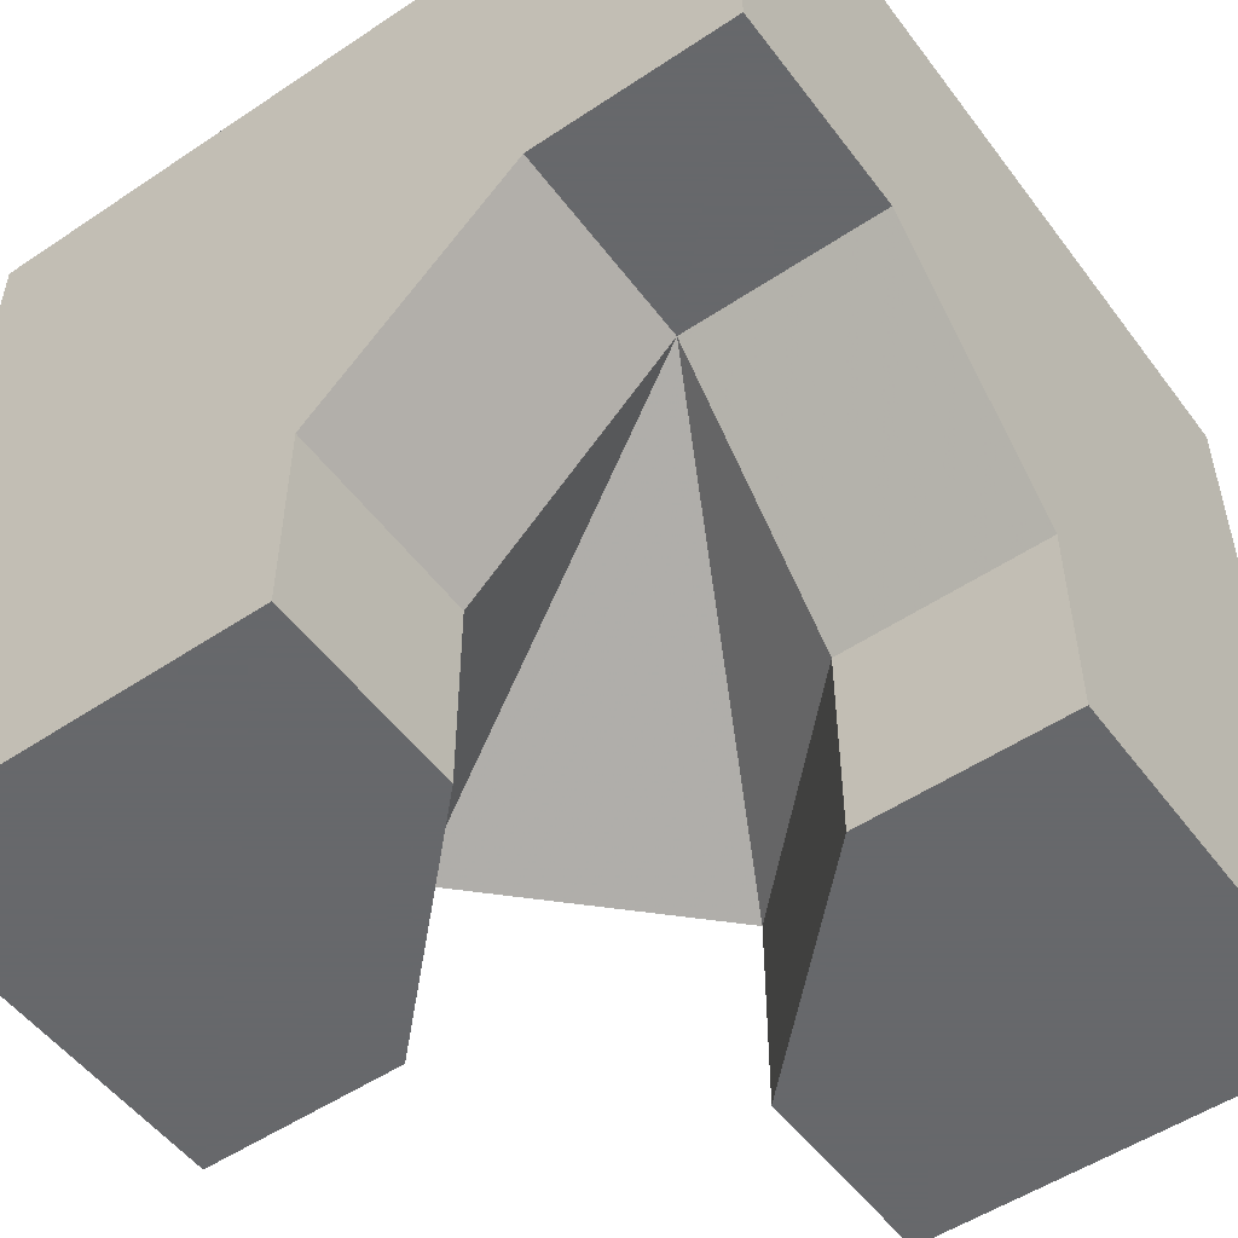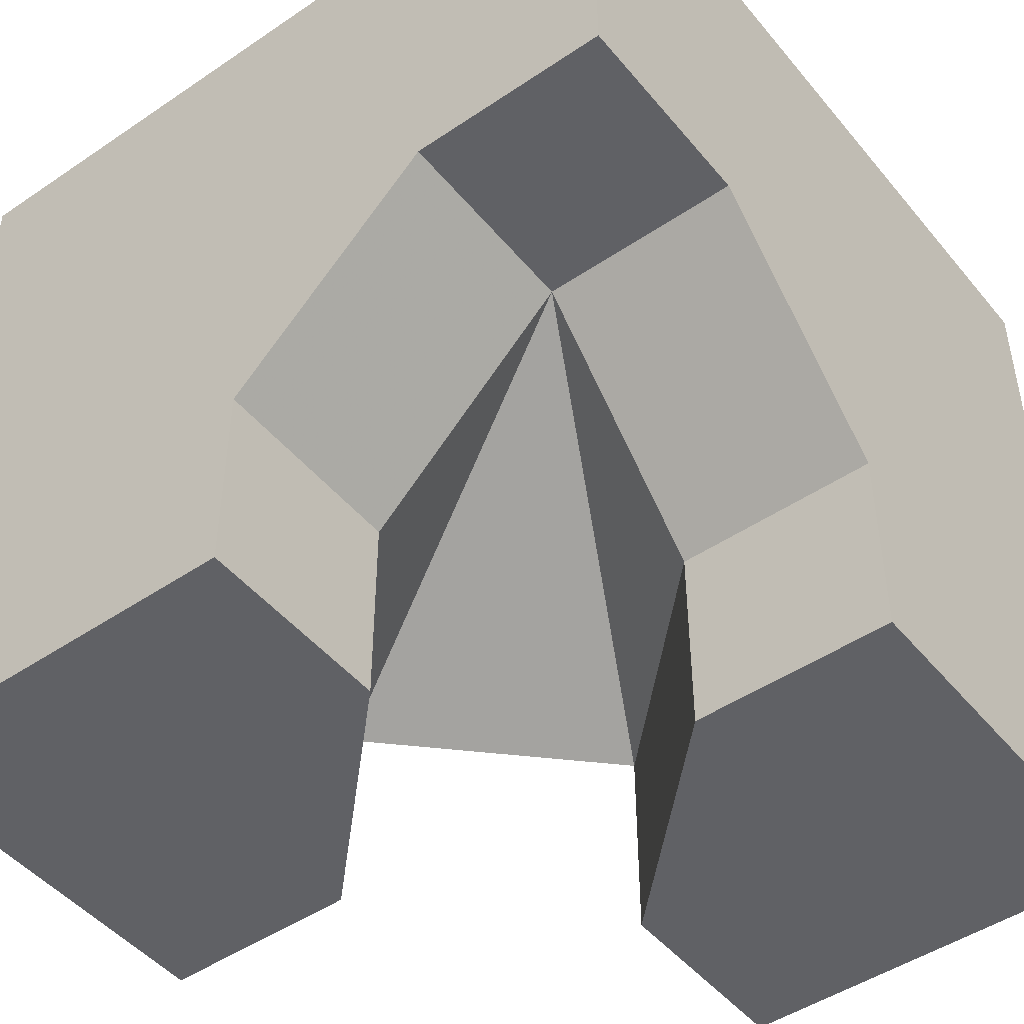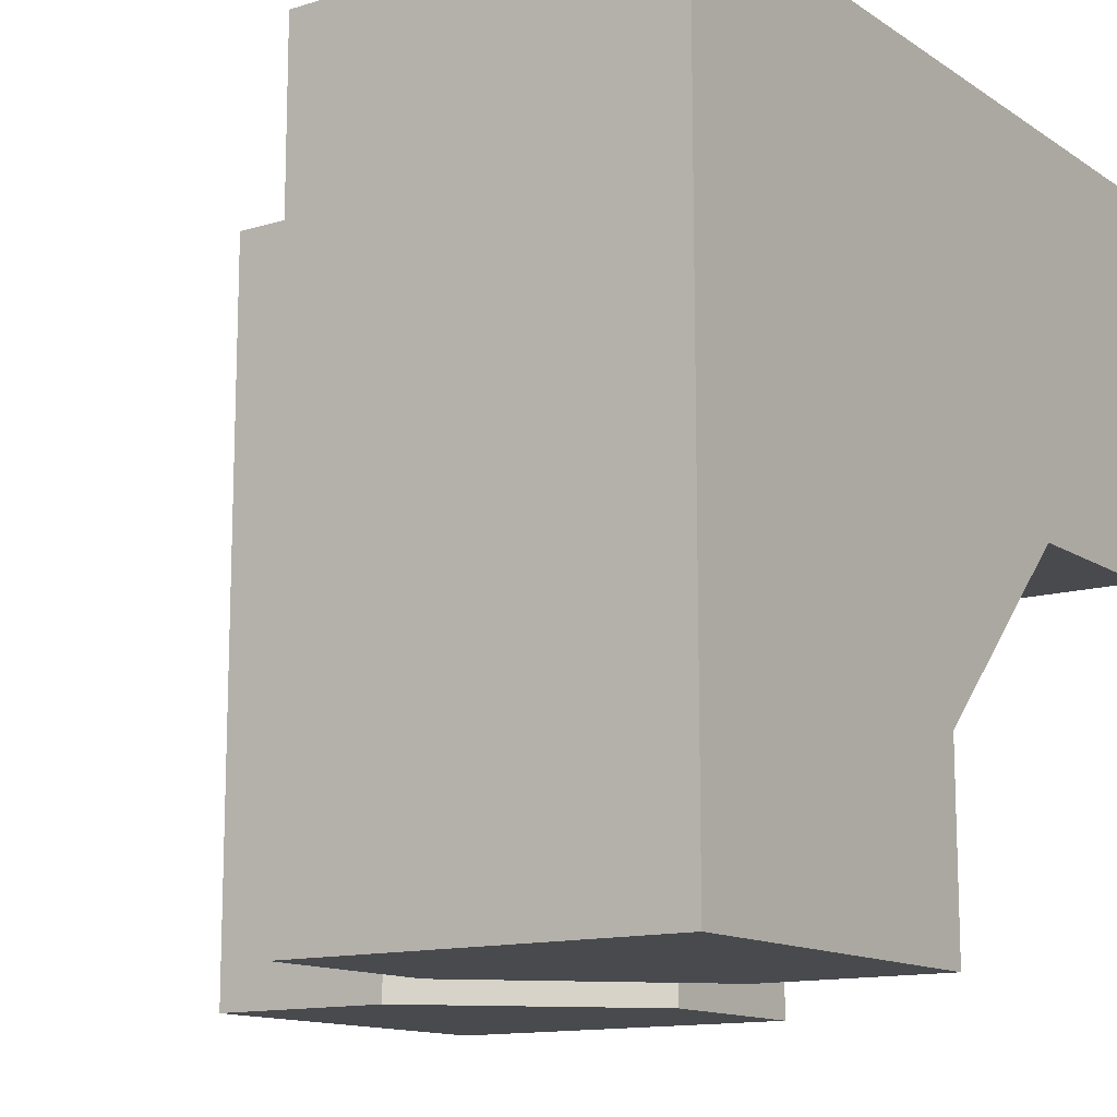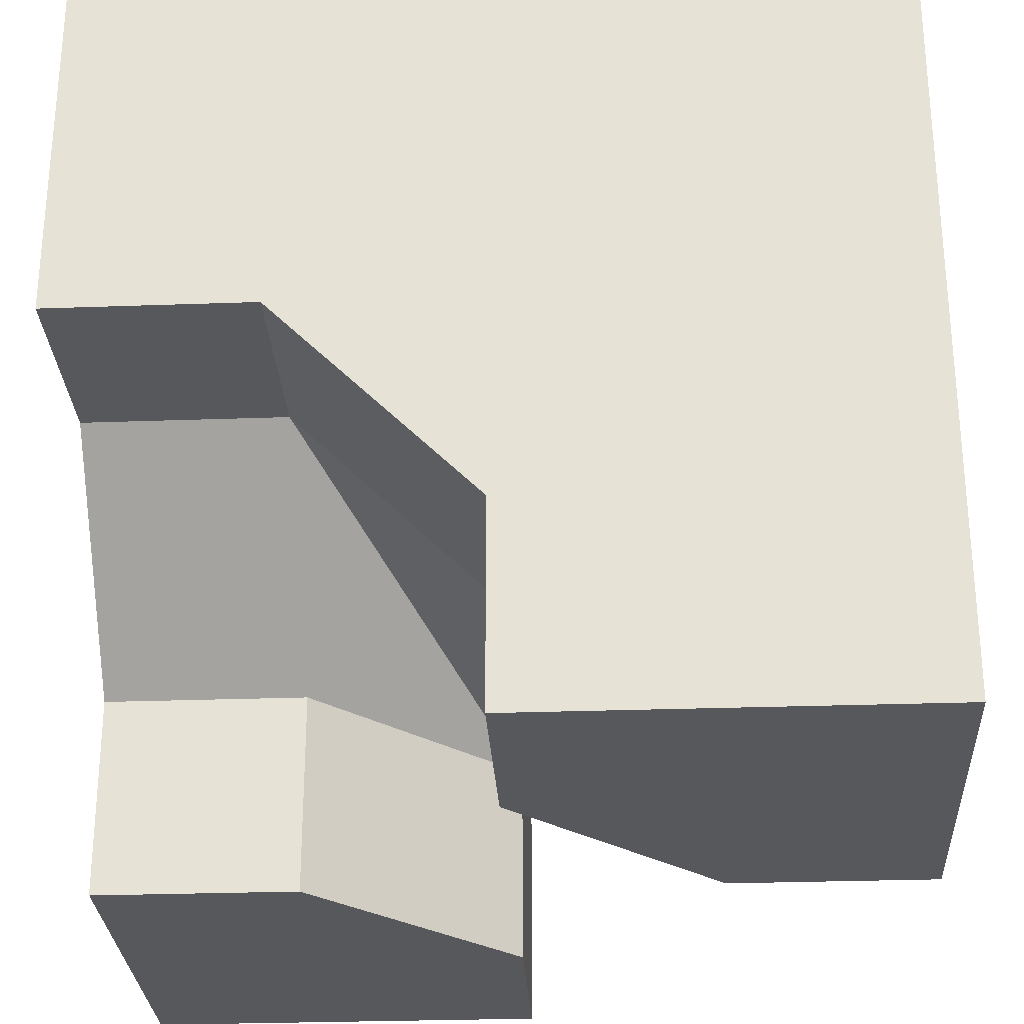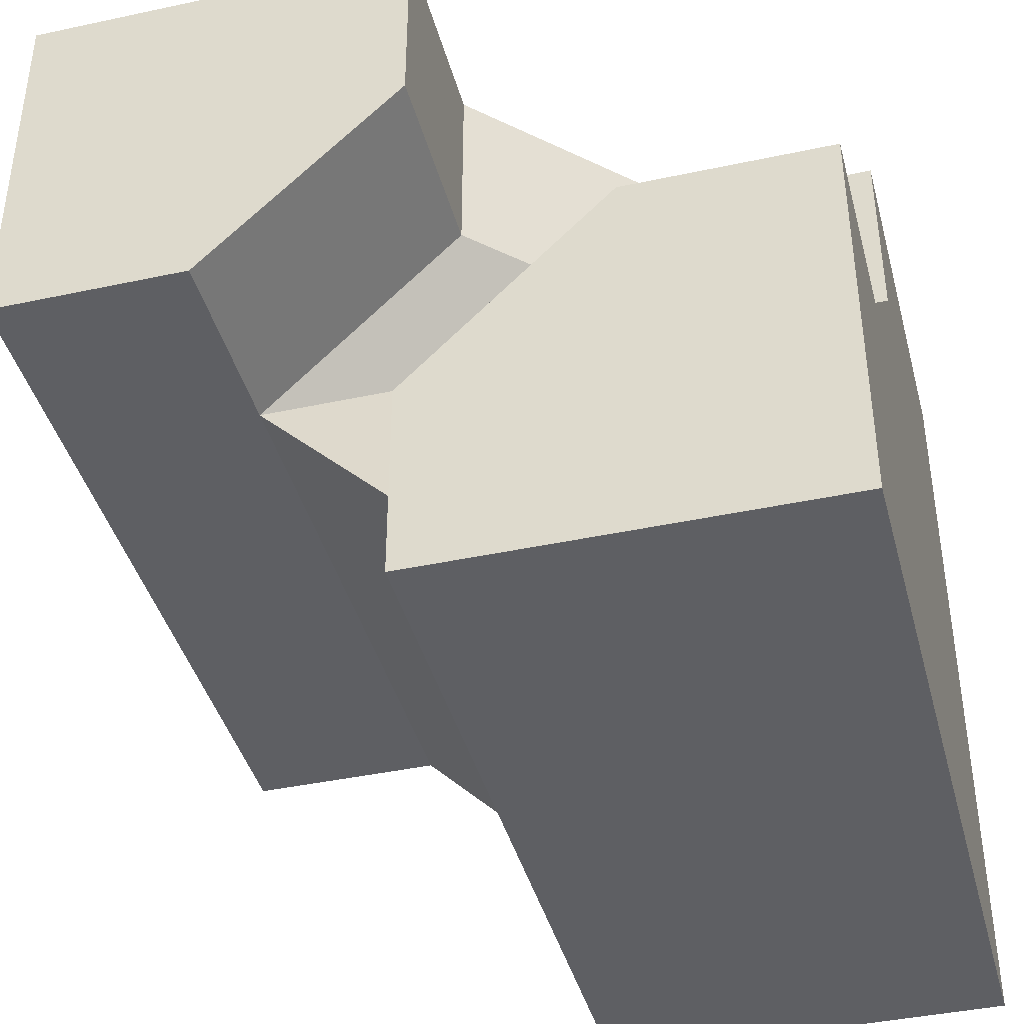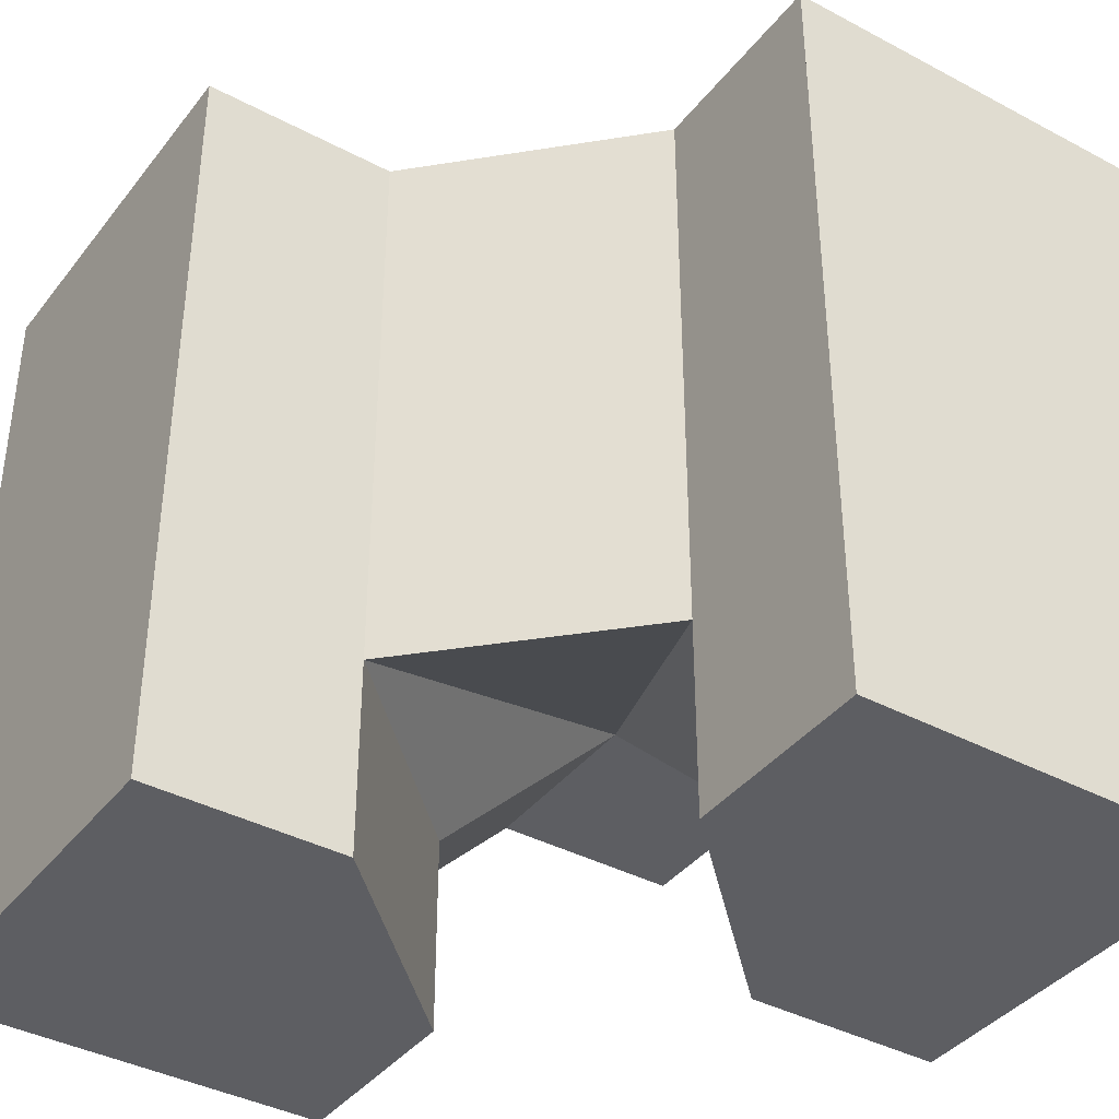
<metadata>
{"format":"obj","ext":"obj","renderer":"f3d","projection":"perspective","resolution":1024,"background":"white","views":[{"elev":-52.3,"azim":-144.2,"up":"+Z"},{"elev":-47.4,"azim":-142.6,"up":"+Z"},{"elev":-13.1,"azim":124.7,"up":"+Z"},{"elev":-28.4,"azim":-86.9,"up":"+Z"},{"elev":-41.0,"azim":-165.3,"up":"+Y"},{"elev":-39.1,"azim":56.3,"up":"+Z"}]}
</metadata>
<code>
g
v -0.25 0.25 0
v -0.25 0 -0.25
v 0 -0.25 -0.25
v 0.25 0 0.25
v 0.25 0 -0.25
v 0 -0.25 0.25
v 0 0.25 -0.25
v -0.25 0 -0.5
v -0.125 -0.125 -0.5
v 0 -0.25 -0.5
v 0.25 0 0.5
v 0.5 0 0.5
v 0.5 0 0.25
v 0.5 0 -0.25
v 0 -0.25 0.5
v -0.25 0.5 0
v -0.5 0.5 0
v -0.5 0.25 0
v -0.5 0 -0.25
v 0 0.5 -0.25
v 0 -0.5 0.25
v 0 -0.5 0.5
v 0 -0.5 -0.25
v 0.25 0 -0.5
v 0.5 0 -0.5
v 0 0.25 -0.5
v 0 0.5 -0.5
v -0.5 0 -0.5
v 0 -0.5 -0.5
v -0.5 -0.5 0.5
v -0.5 0.5 0.5
v 0.5 0.5 0.5
v -0.5 -0.5 -0.5
v 0.5 0.5 -0.5
g tile_217
f 1 3 2
f 4 6 5
f 5 1 7
f 5 6 3
f 5 3 1
f 2 9 8
f 9 3 10
f 4 12 11
f 14 4 5
f 15 4 11
f 1 17 16
f 19 1 2
f 1 20 7
f 15 21 6
f 3 21 23
f 24 14 5
f 26 5 7
f 7 27 26
f 2 28 19
f 3 29 10
f 32 11 12
f 31 33 30
f 32 17 31
f 26 25 24
f 9 28 8
f 32 25 34
f 33 22 30
f 23 21 29
f 29 21 33
f 33 21 22
f 13 14 12
f 12 14 32
f 32 14 25
f 29 33 10
f 10 33 9
f 9 33 28
f 34 25 27
f 27 25 26
f 34 27 32
f 32 27 20
f 32 20 16
f 32 16 17
f 31 17 18
f 31 18 19
f 31 19 33
f 33 19 28
f 30 22 31
f 31 22 15
f 31 15 32
f 32 15 11
f 29 3 23
f 28 2 8
f 27 7 20
f 5 26 24
f 14 24 25
f 21 3 6
f 21 15 22
f 20 1 16
f 1 19 18
f 17 1 18
f 4 15 6
f 4 14 13
f 12 4 13
f 9 2 3

</code>
